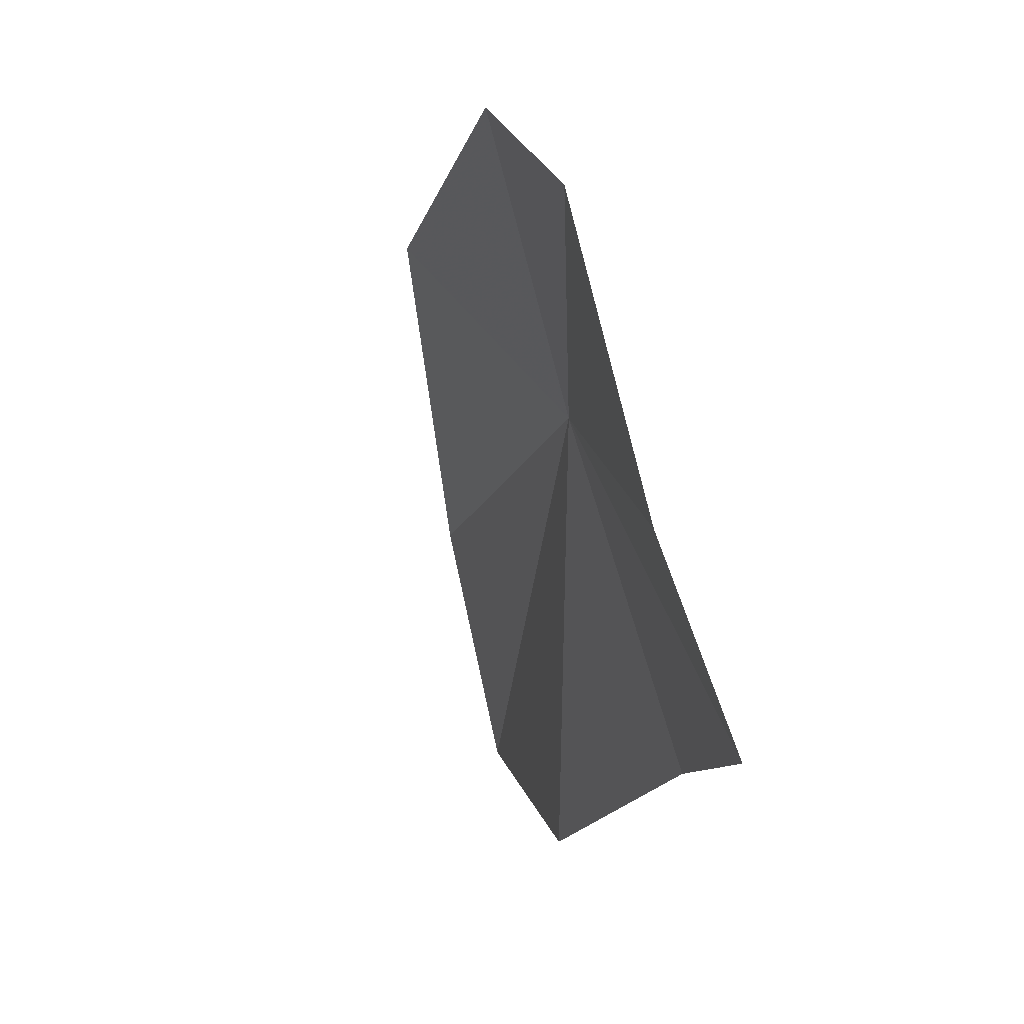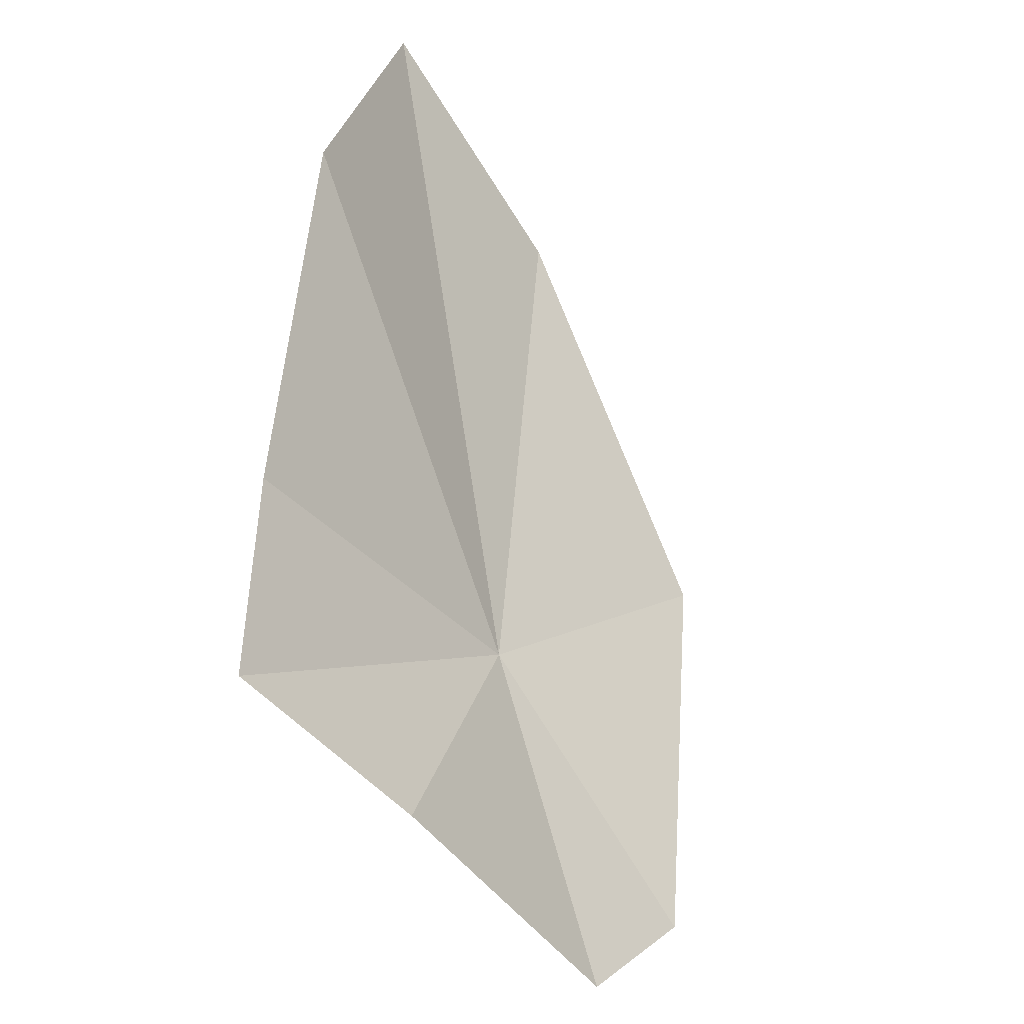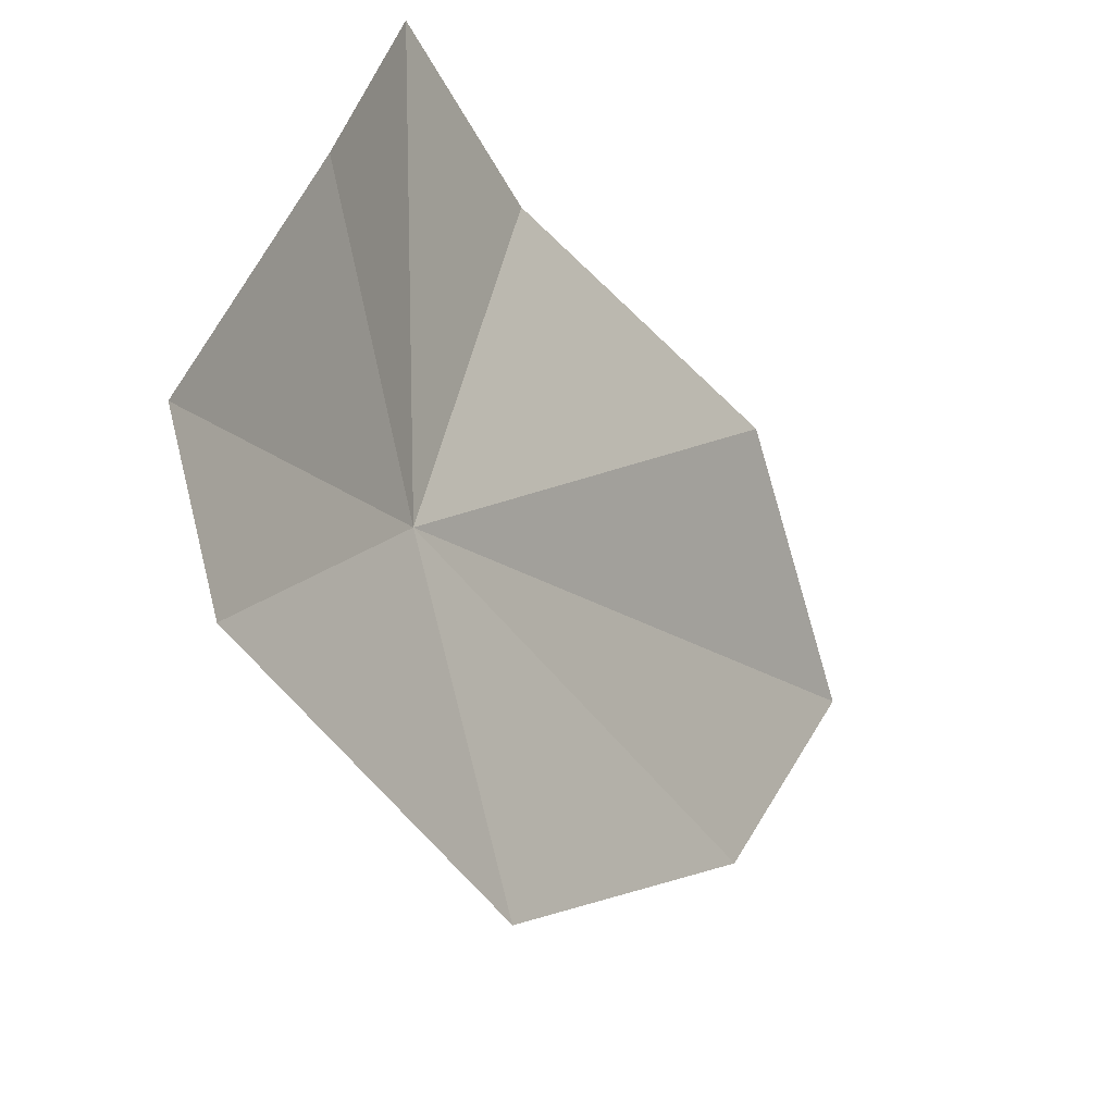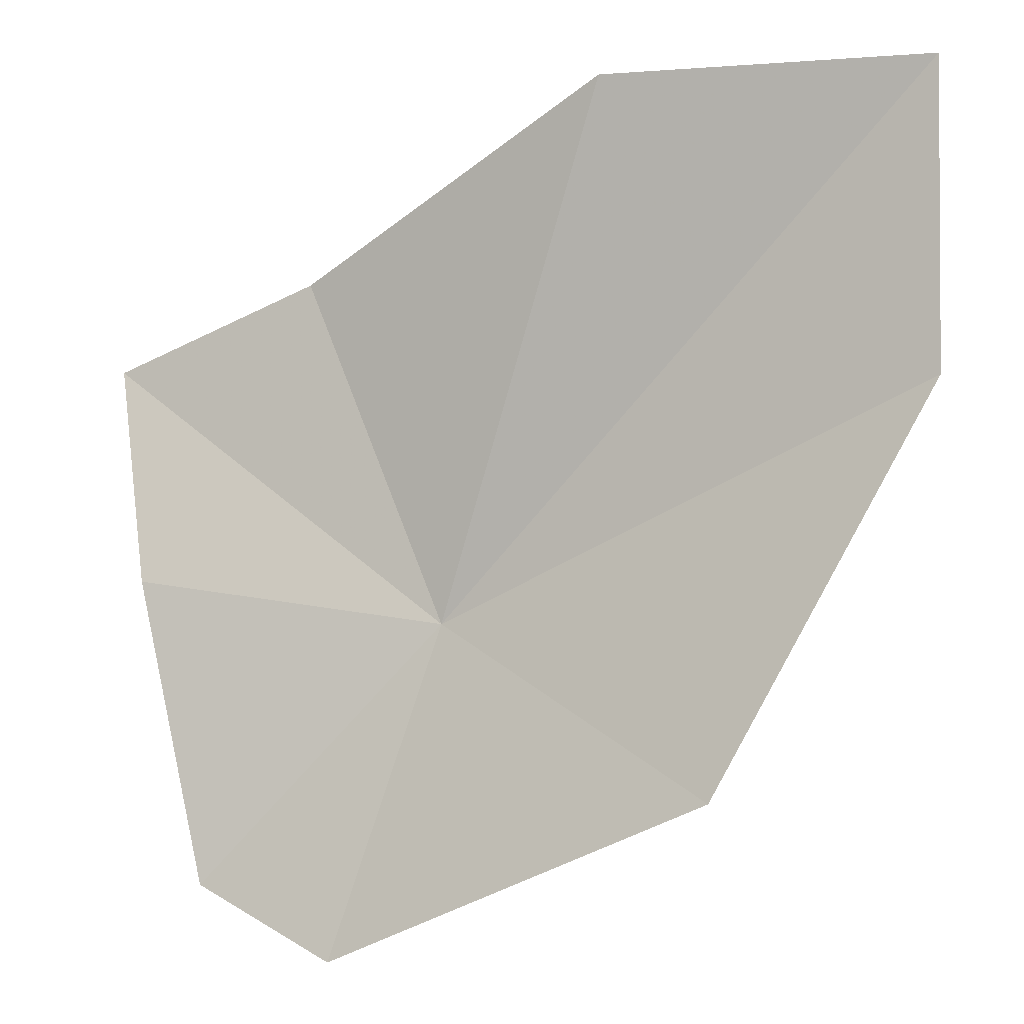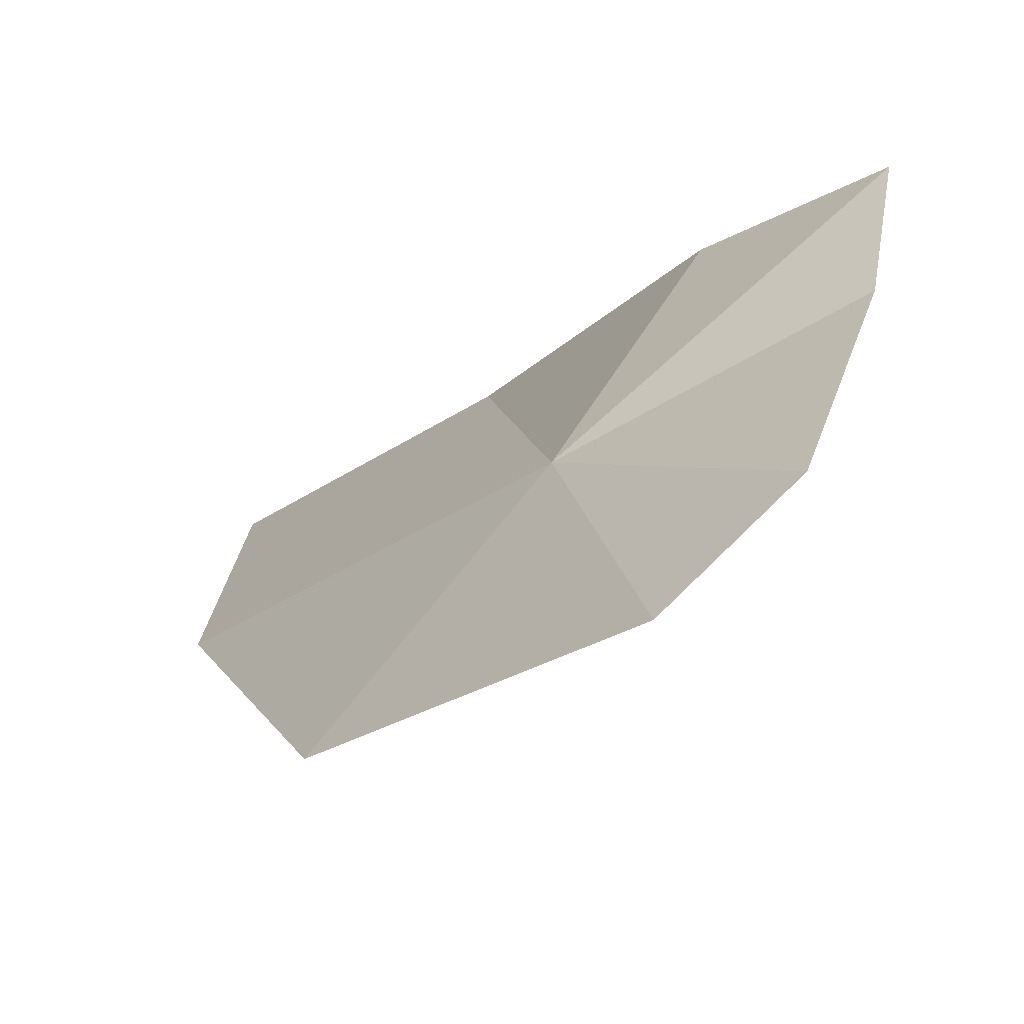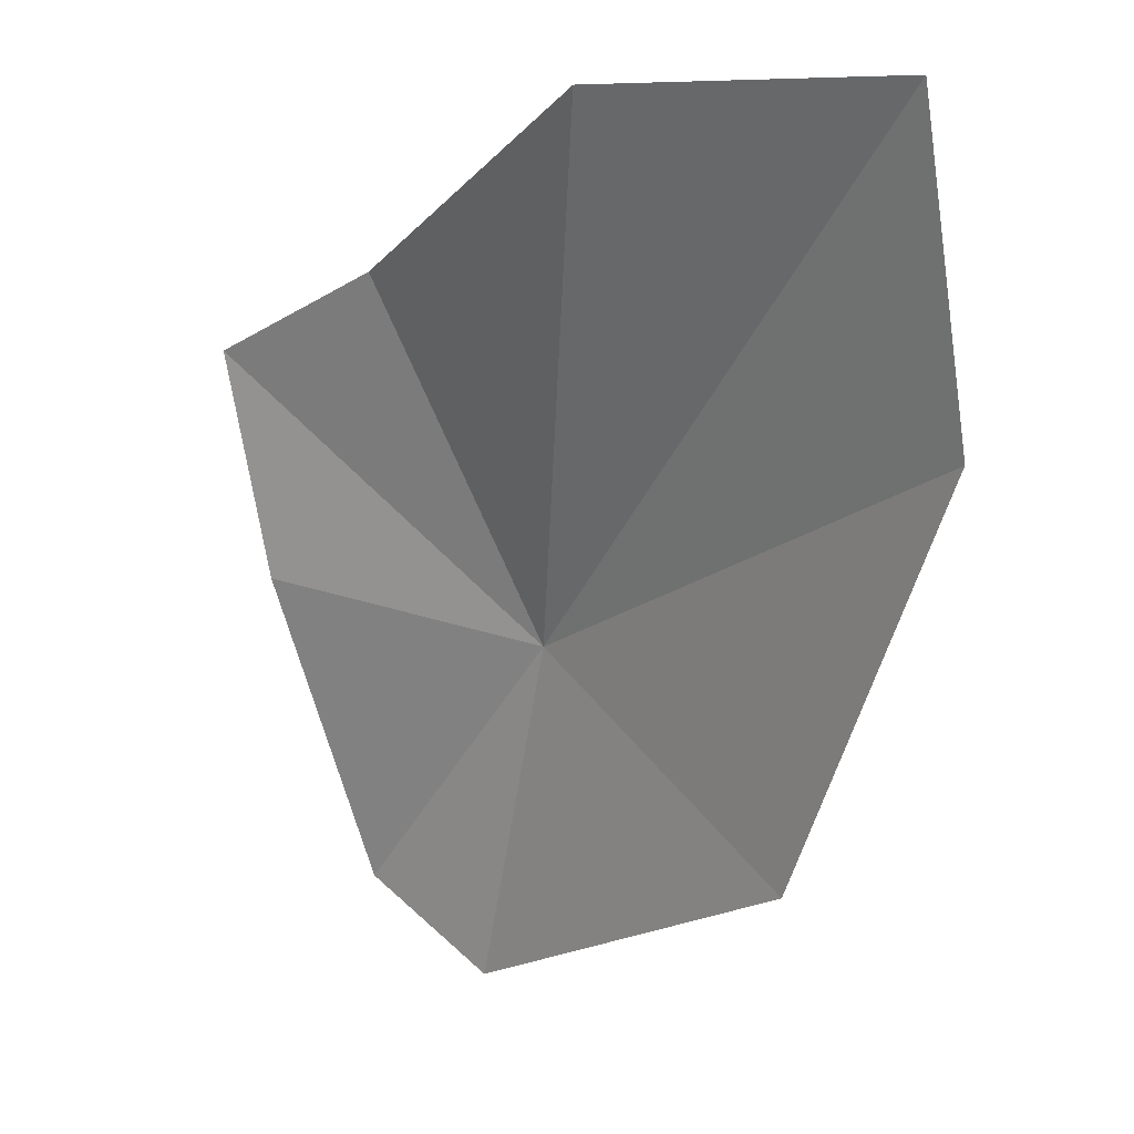
<metadata>
{"format":"obj","ext":"obj","renderer":"f3d","projection":"perspective","resolution":1024,"background":"white","views":[{"elev":-77.9,"azim":-144.9,"up":"+Y"},{"elev":-61.7,"azim":55.6,"up":"+Y"},{"elev":-57.3,"azim":6.1,"up":"+Z"},{"elev":-28.1,"azim":95.7,"up":"+Z"},{"elev":-41.8,"azim":-69.1,"up":"+Z"},{"elev":-5.0,"azim":116.8,"up":"+Z"}]}
</metadata>
<code>
v 0.1455 1.009 0.5461
v 0.2986 1.101 0.7605
v 0.197 0.9456 0.7167
v 0.3275 1.259 0.7382
v 0.268 1.252 0.6022
v 0.1746 1.138 0.4345
v 0.131 0.8515 0.5846
v 0.07747 0.8793 0.4391
v 0.08845 0.9478 0.3929
v 0.1584 0.8406 0.694
f 1 3 2
f 1 2 4
f 1 4 5
f 1 5 6
f 1 8 7
f 1 6 9
f 1 10 3
f 1 7 10
f 1 9 8

</code>
